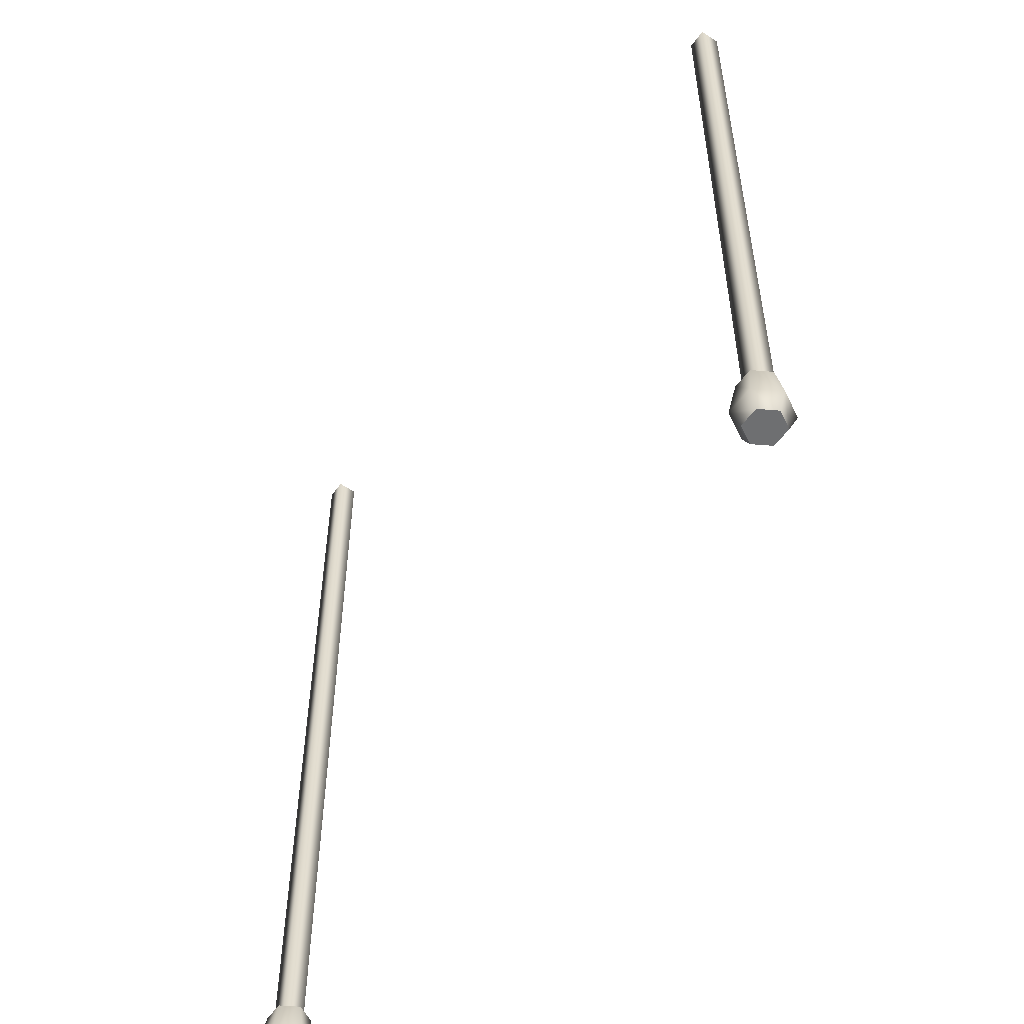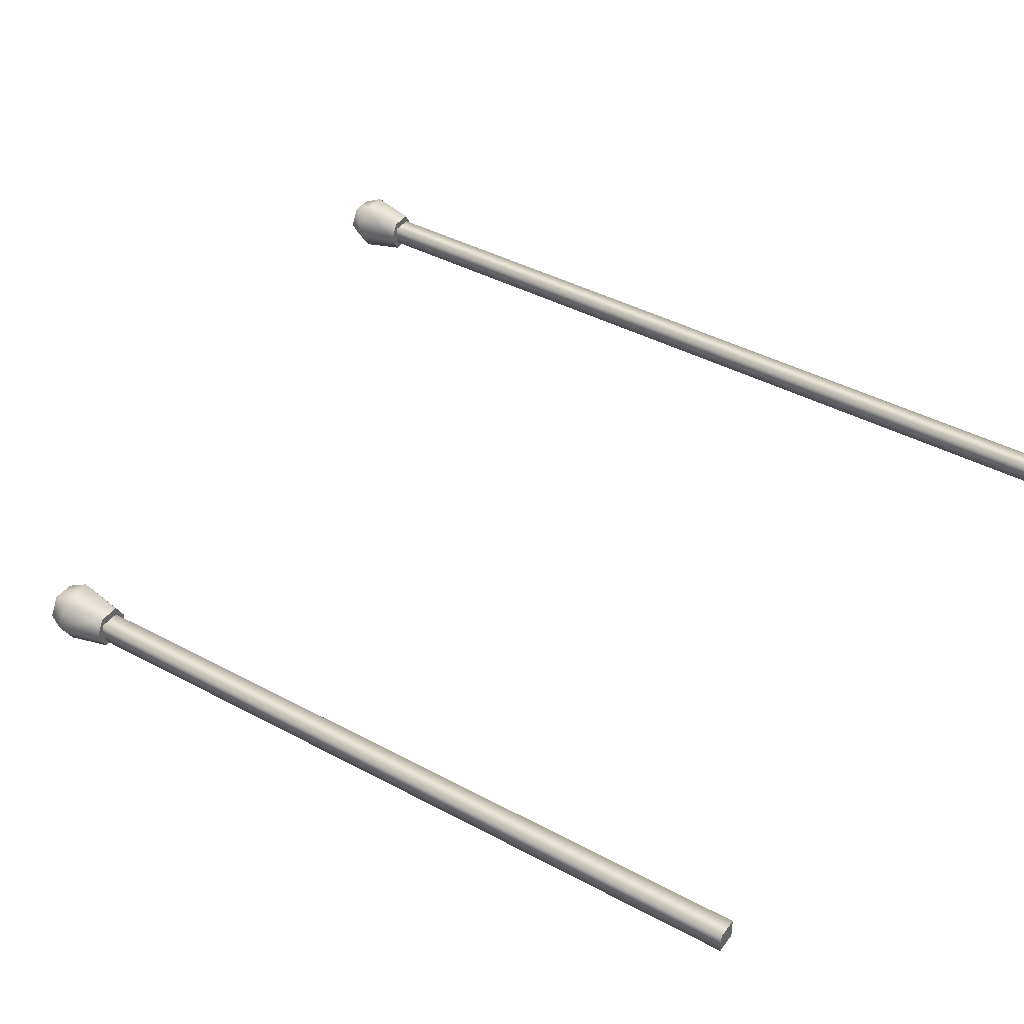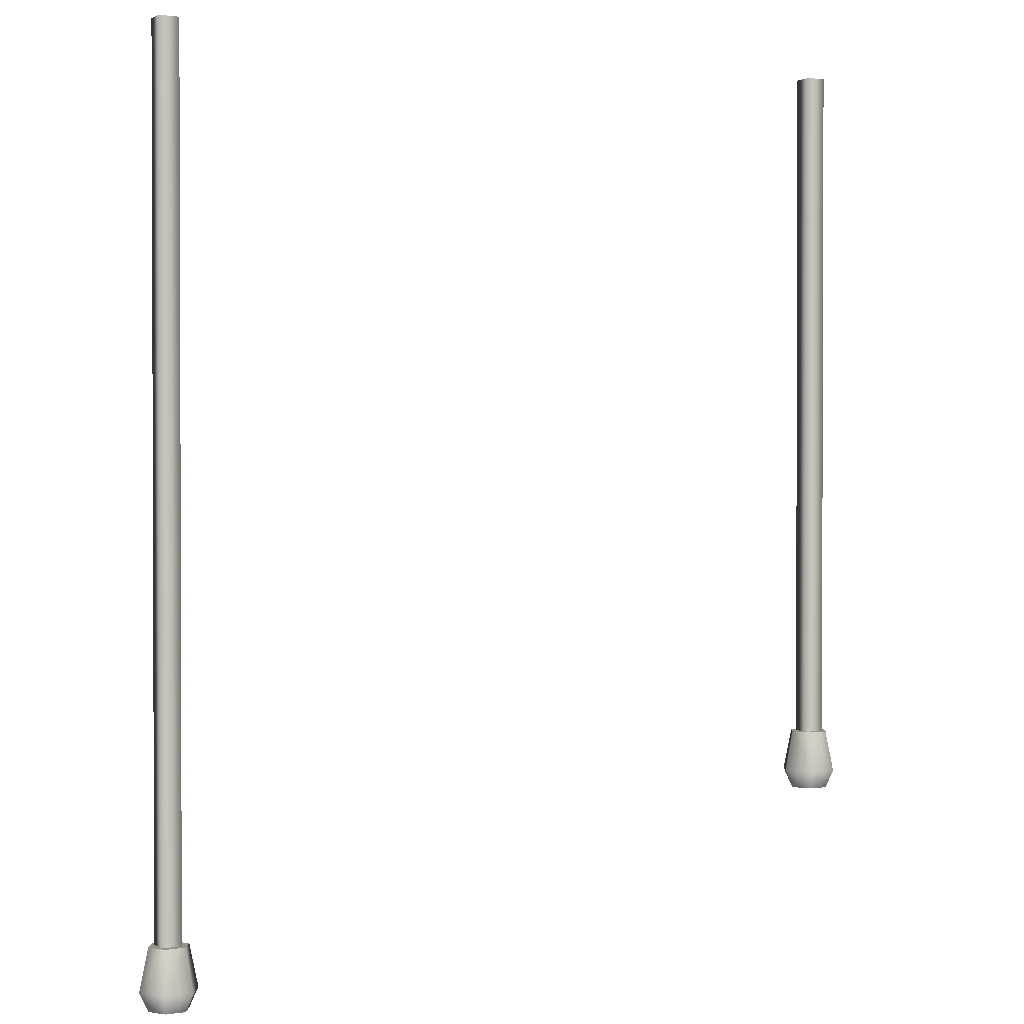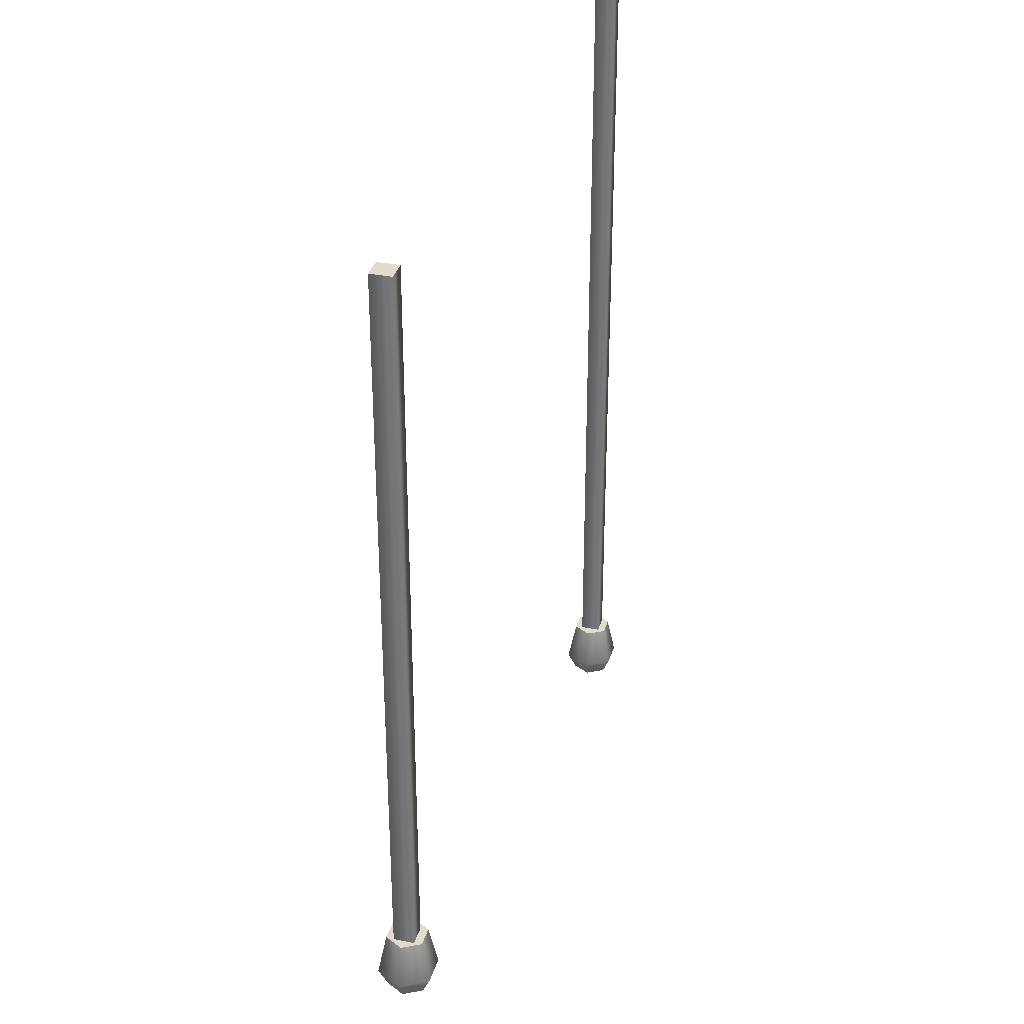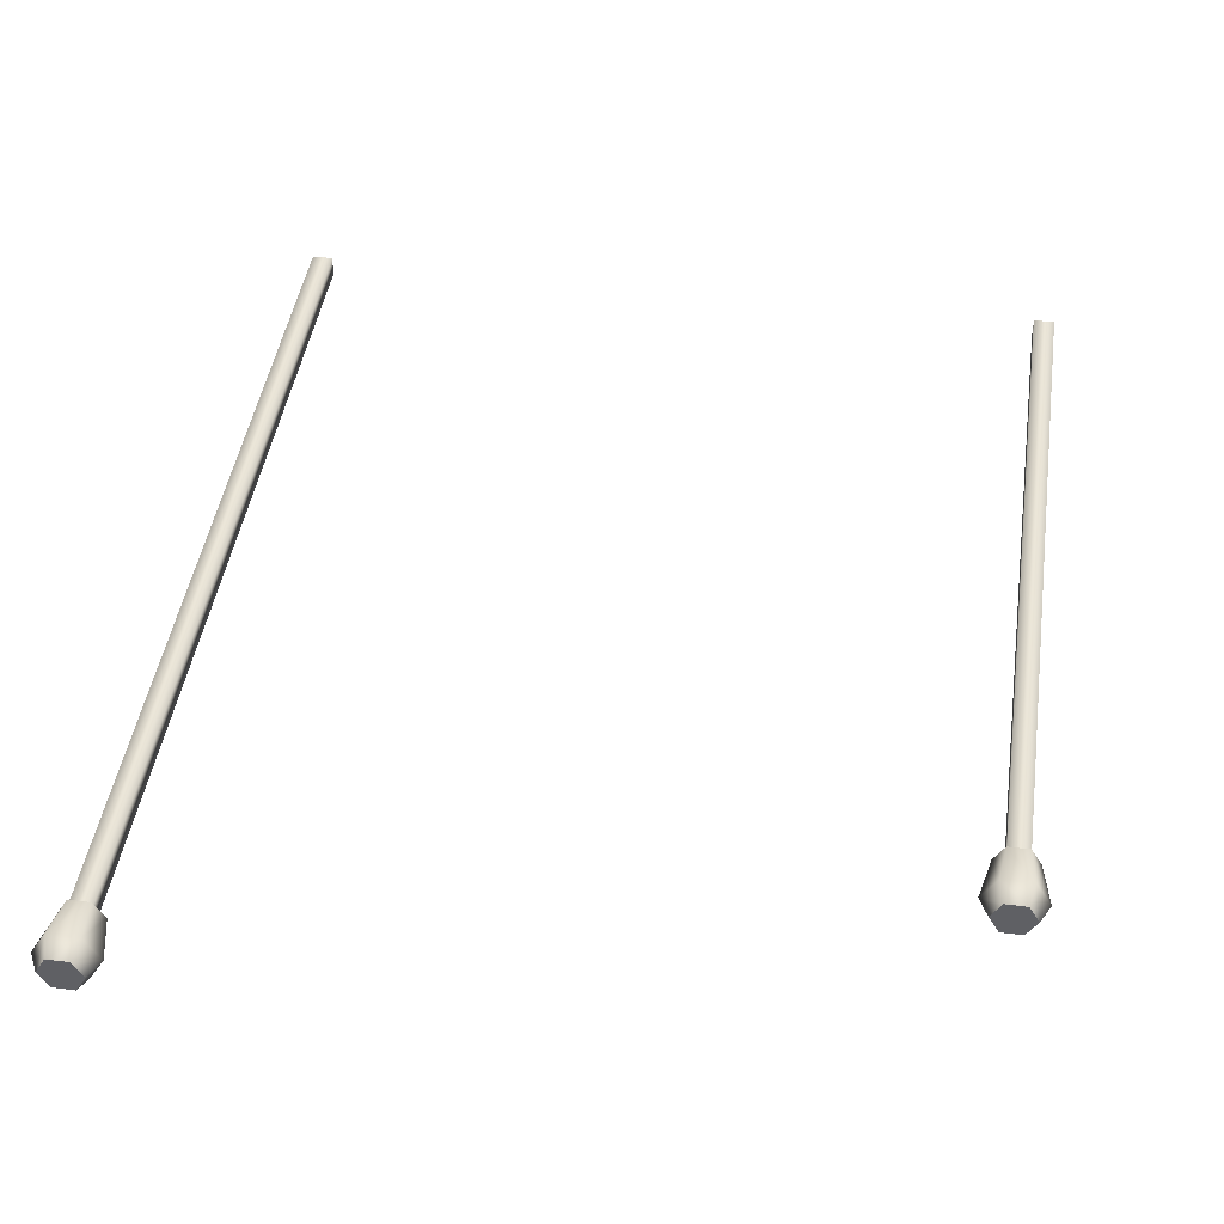
<metadata>
{"format":"obj","ext":"obj","renderer":"f3d","projection":"perspective","resolution":1024,"background":"white","views":[{"elev":-54.6,"azim":55.0,"up":"+Y"},{"elev":41.2,"azim":123.2,"up":"+Z"},{"elev":1.1,"azim":-28.5,"up":"+Y"},{"elev":33.9,"azim":105.6,"up":"+Y"},{"elev":44.1,"azim":8.3,"up":"+Z"}]}
</metadata>
<code>
v -18.98 -74.76 0.5037
v -17.97 -74.76 0.5037
v -18.98 -31.13 0.5037
v -17.97 -31.13 0.5037
v -18.98 -31.13 -0.5037
v -17.97 -31.13 -0.5037
v -18.98 -74.76 -0.5037
v -17.97 -74.76 -0.5037
v 18.98 -67.25 0.5037
v 17.97 -67.25 0.5037
v 18.98 -31.13 0.5037
v 17.97 -31.13 0.5037
v 18.98 -31.13 -0.5037
v 17.97 -31.13 -0.5037
v 18.98 -67.25 -0.5037
v 17.97 -67.25 -0.5037
v -17.92 -77.79 -0.8832
v -18.94 -77.79 -0.8832
v -19.45 -77.79 0
v -18.94 -77.79 0.8832
v -17.92 -77.79 0.8832
v -17.41 -77.79 0
v -17.92 -74.75 -0.8832
v -18.94 -74.75 -0.8832
v -19.45 -74.75 0
v -18.94 -74.75 0.8832
v -17.92 -74.75 0.8832
v -17.41 -74.75 0
v -18.43 -77.79 0
v -18.43 -74.75 0
v -19.17 -76.85 -1.276
v -17.69 -76.85 -1.276
v -16.96 -76.85 0
v -17.69 -76.85 1.276
v -19.17 -76.85 1.276
v -19.9 -76.85 0
v 17.92 -69.61 -0.8832
v 18.94 -69.61 -0.8832
v 19.45 -69.61 0
v 18.94 -69.61 0.8832
v 17.92 -69.61 0.8832
v 17.41 -69.61 0
v 17.92 -66.57 -0.8832
v 18.94 -66.57 -0.8832
v 19.45 -66.57 0
v 18.94 -66.57 0.8832
v 17.92 -66.57 0.8832
v 17.41 -66.57 0
v 18.43 -69.61 0
v 18.43 -66.57 0
v 19.17 -68.67 -1.276
v 17.69 -68.67 -1.276
v 16.96 -68.67 0
v 17.69 -68.67 1.276
v 19.17 -68.67 1.276
v 19.9 -68.67 0
f 1 2 4 3
f 3 4 6 5
f 5 6 8 7
f 7 8 2 1
f 2 8 6 4
f 7 1 3 5
f 9 11 12 10
f 11 13 14 12
f 13 15 16 14
f 15 9 10 16
f 10 12 14 16
f 15 13 11 9
f 17 18 31 32
f 18 19 36 31
f 19 20 35 36
f 20 21 34 35
f 21 22 33 34
f 22 17 32 33
f 18 17 29
f 19 18 29
f 20 19 29
f 21 20 29
f 22 21 29
f 17 22 29
f 23 24 30
f 24 25 30
f 25 26 30
f 26 27 30
f 27 28 30
f 28 23 30
f 32 31 24 23
f 33 32 23 28
f 34 33 28 27
f 35 34 27 26
f 36 35 26 25
f 31 36 25 24
f 37 52 51 38
f 38 51 56 39
f 39 56 55 40
f 40 55 54 41
f 41 54 53 42
f 42 53 52 37
f 38 49 37
f 39 49 38
f 40 49 39
f 41 49 40
f 42 49 41
f 37 49 42
f 43 50 44
f 44 50 45
f 45 50 46
f 46 50 47
f 47 50 48
f 48 50 43
f 52 43 44 51
f 53 48 43 52
f 54 47 48 53
f 55 46 47 54
f 56 45 46 55
f 51 44 45 56

</code>
